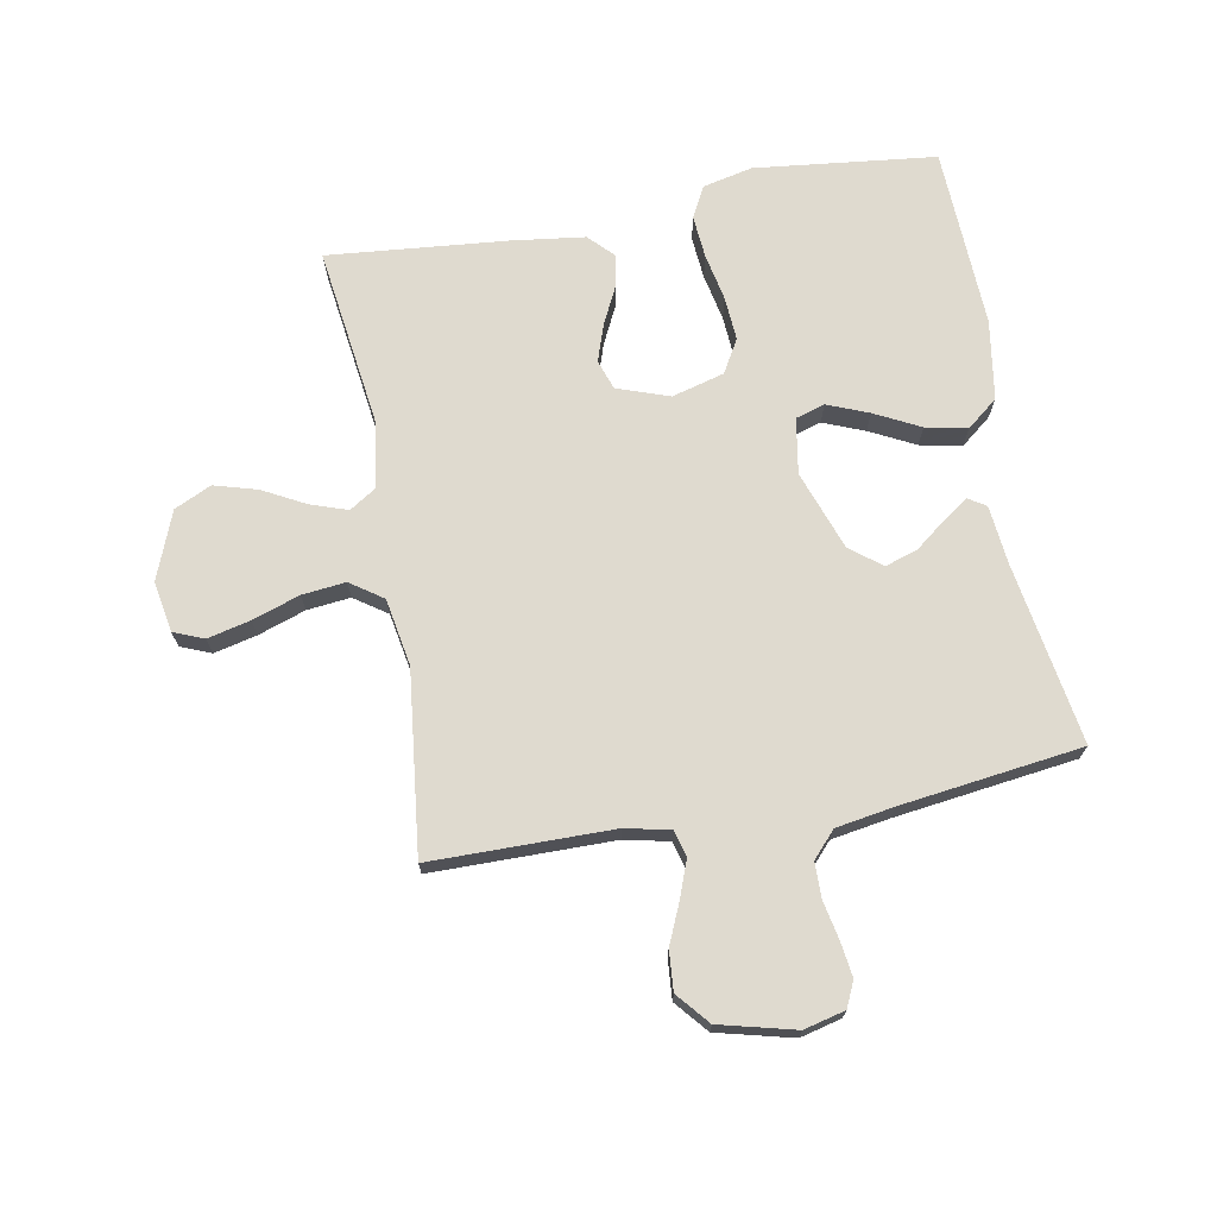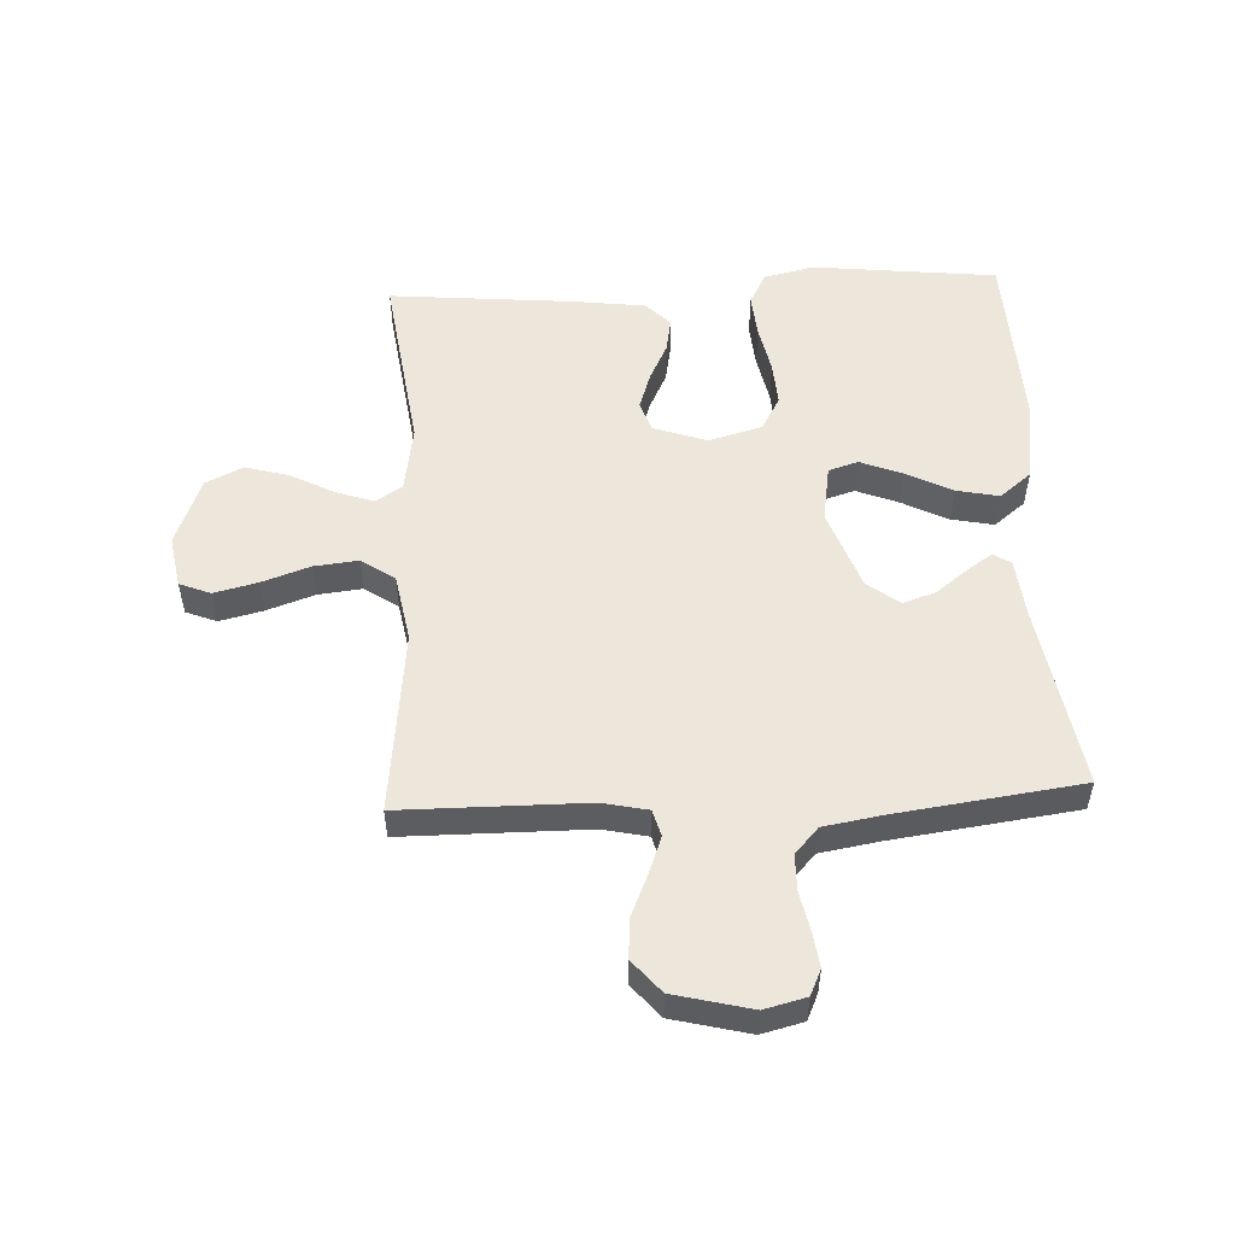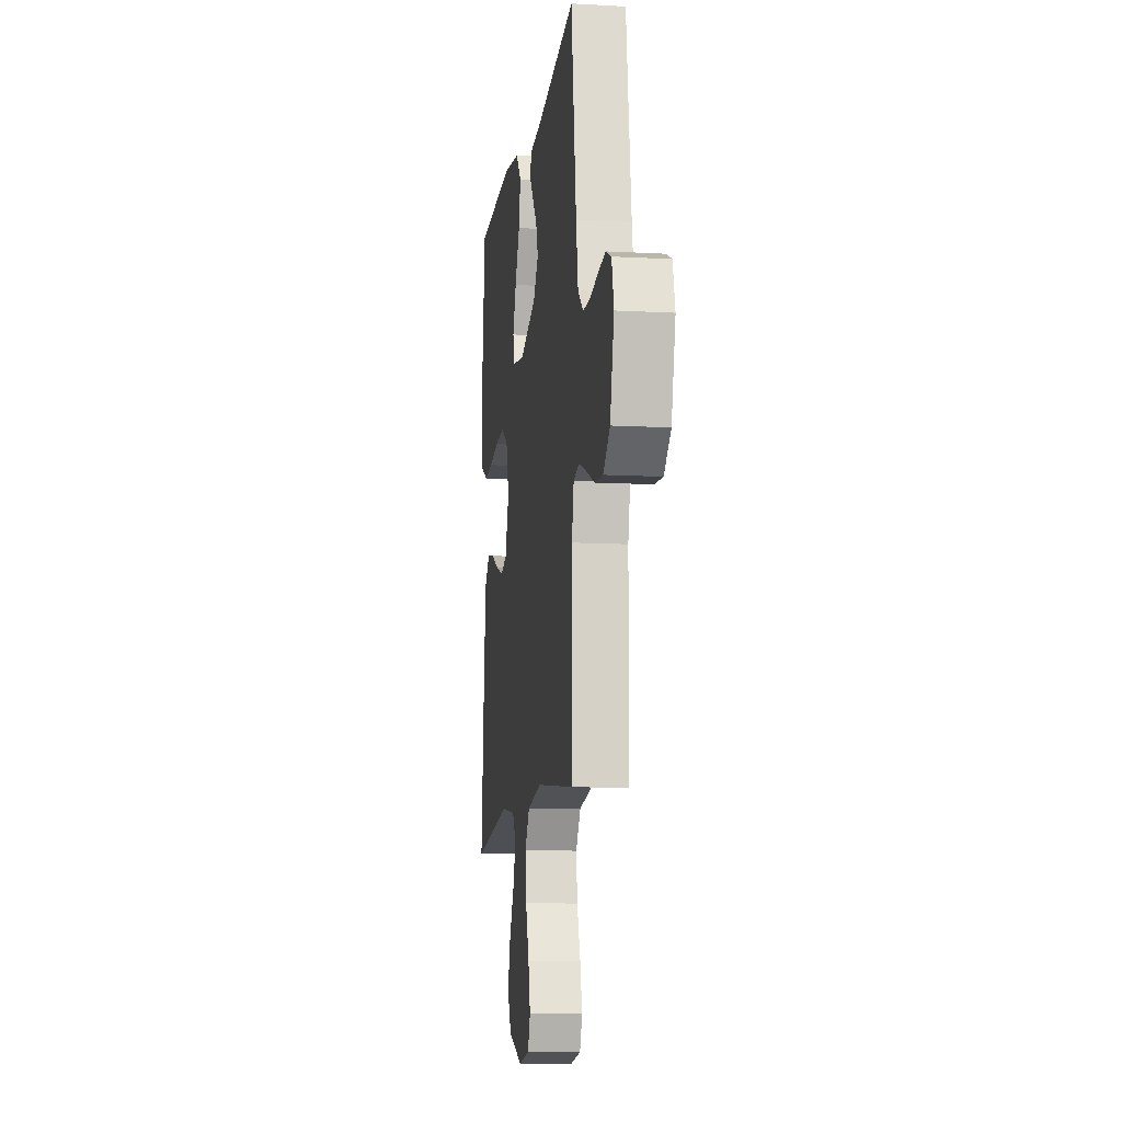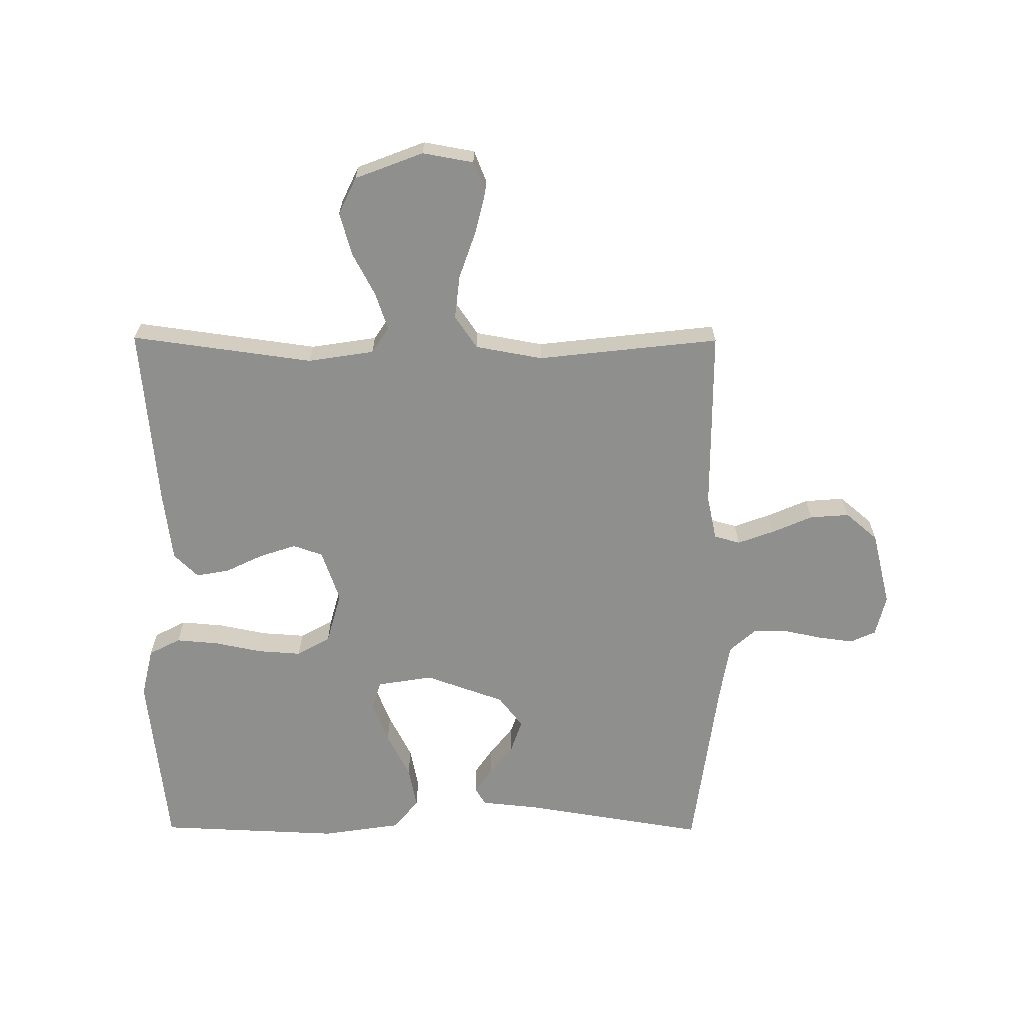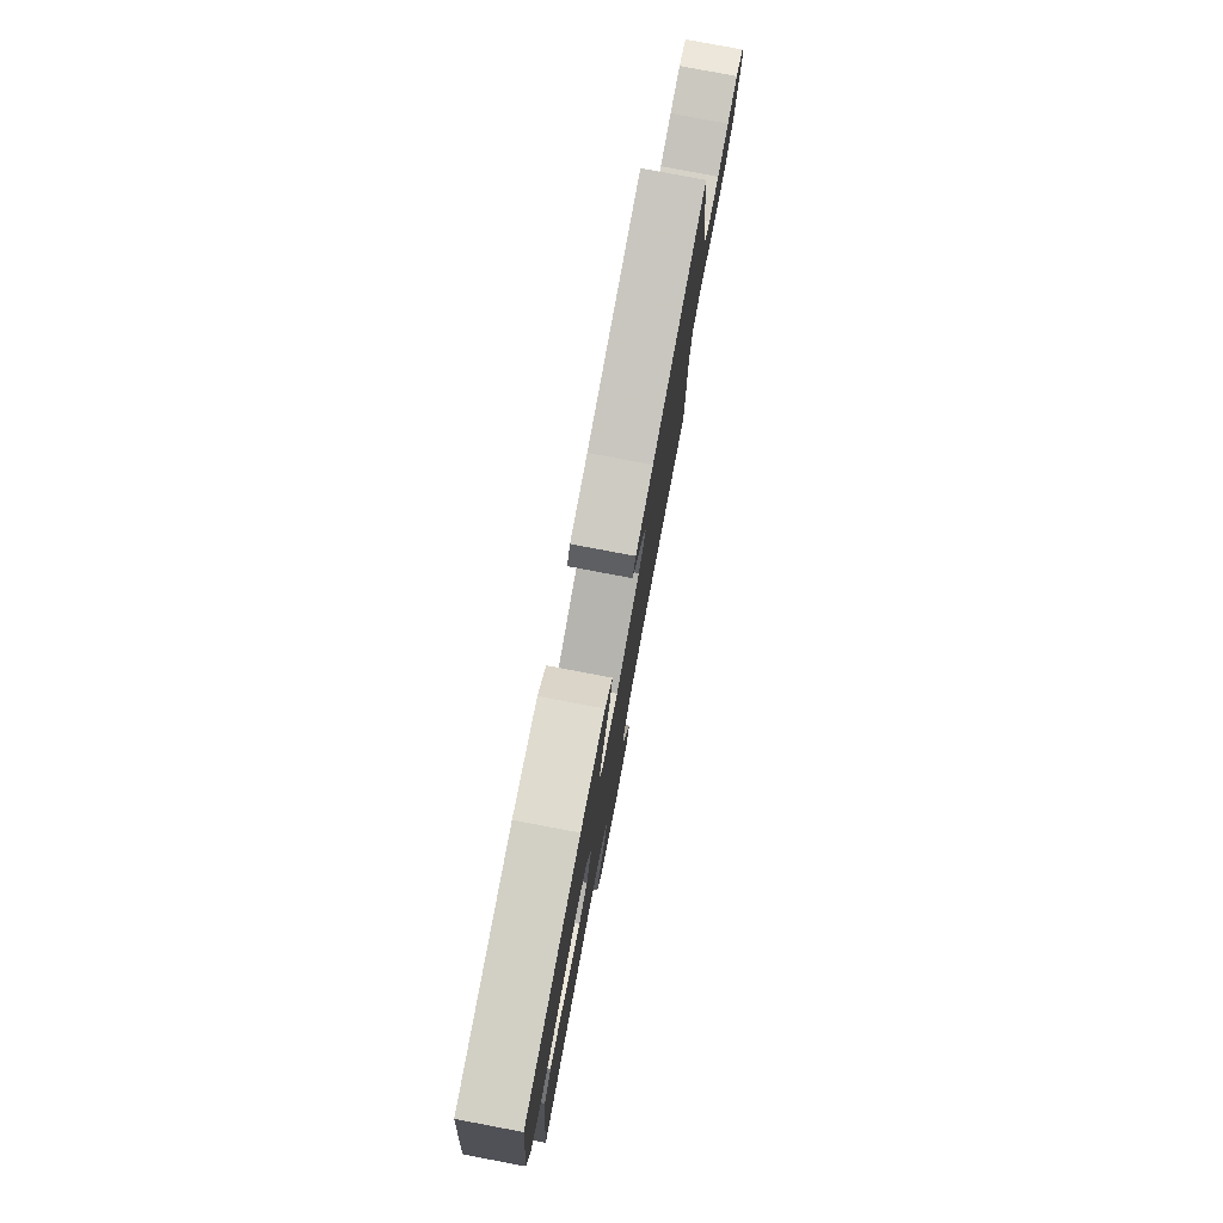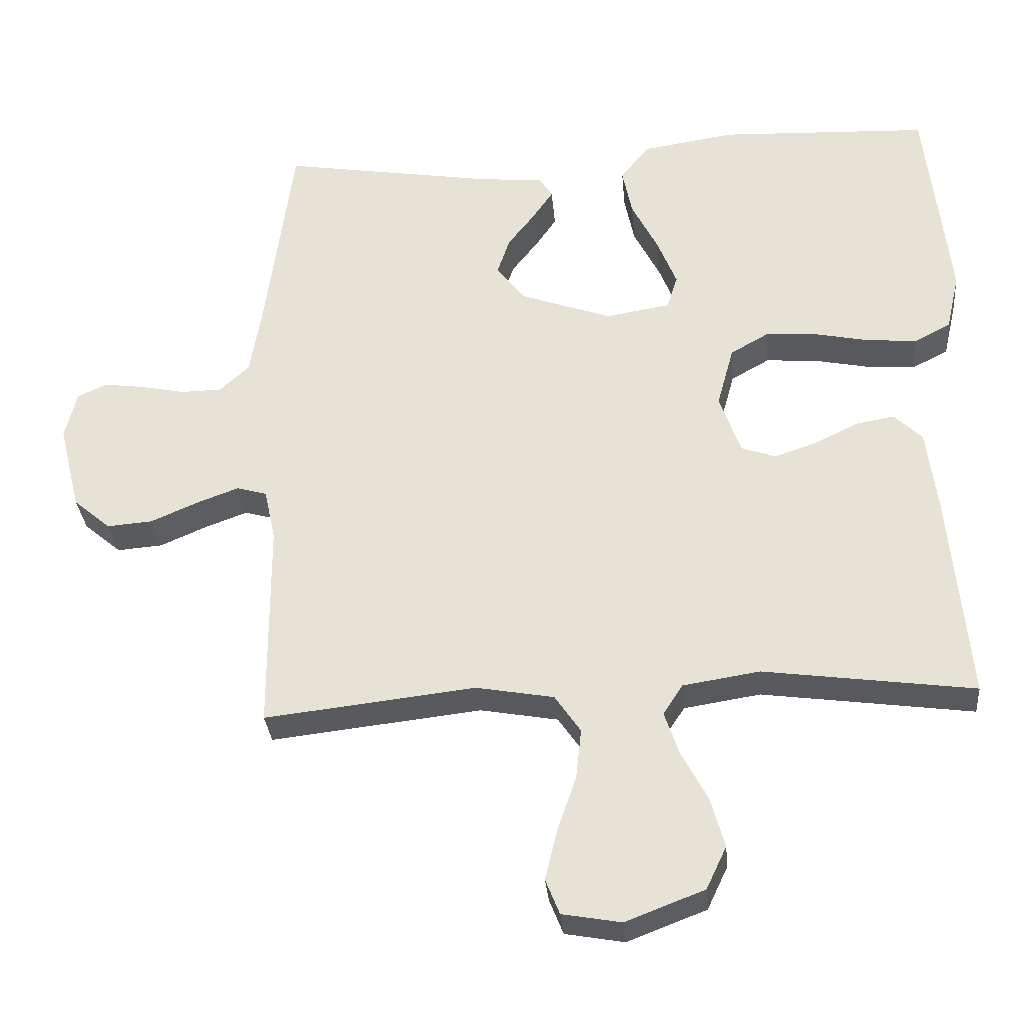
<metadata>
{"format":"obj","ext":"obj","renderer":"f3d","projection":"perspective","resolution":1024,"background":"white","views":[{"elev":70.8,"azim":-100.2,"up":"+Y"},{"elev":53.0,"azim":-92.7,"up":"+Y"},{"elev":-10.7,"azim":-97.9,"up":"+Z"},{"elev":-65.1,"azim":179.7,"up":"+Y"},{"elev":79.3,"azim":100.7,"up":"+Z"},{"elev":-31.6,"azim":5.1,"up":"+Z"}]}
</metadata>
<code>
v -0.5 0.07 0.5
v -0.2 0.07 0.451
v -0.103 0.07 0.441
v -0.085 0.07 0.412
v -0.114 0.07 0.37
v -0.153 0.07 0.32
v -0.171 0.07 0.266
v -0.131 0.07 0.214
v 0 0.07 0.167
v 0.092 0.07 0.182
v 0.107 0.07 0.23
v 0.08 0.07 0.298
v 0.042 0.07 0.373
v 0.028 0.07 0.442
v 0.069 0.07 0.493
v 0.2 0.07 0.513
v 0.5 0.07 0.5
v 0.533 0.07 0.2
v 0.514 0.07 0.118
v 0.462 0.07 0.091
v 0.391 0.07 0.097
v 0.313 0.07 0.113
v 0.241 0.07 0.118
v 0.186 0.07 0.087
v 0.162 0.07 0
v 0.192 0.07 -0.086
v 0.241 0.07 -0.103
v 0.301 0.07 -0.083
v 0.363 0.07 -0.053
v 0.418 0.07 -0.043
v 0.458 0.07 -0.082
v 0.473 0.07 -0.2
v 0.5 0.07 -0.5
v 0.2 0.07 -0.459
v 0.091 0.07 -0.476
v 0.063 0.07 -0.519
v 0.084 0.07 -0.581
v 0.121 0.07 -0.651
v 0.141 0.07 -0.722
v 0.112 0.07 -0.783
v 0 0.07 -0.826
v -0.084 0.07 -0.811
v -0.104 0.07 -0.761
v -0.087 0.07 -0.69
v -0.06 0.07 -0.612
v -0.052 0.07 -0.54
v -0.089 0.07 -0.486
v -0.2 0.07 -0.466
v -0.5 0.07 -0.5
v -0.501 0.07 -0.2
v -0.517 0.07 -0.126
v -0.56 0.07 -0.114
v -0.62 0.07 -0.136
v -0.687 0.07 -0.165
v -0.752 0.07 -0.17
v -0.805 0.07 -0.125
v -0.836 0.07 0
v -0.819 0.07 0.068
v -0.777 0.07 0.087
v -0.719 0.07 0.079
v -0.656 0.07 0.066
v -0.598 0.07 0.067
v -0.556 0.07 0.105
v -0.54 0.07 0.2
v -0.5 0 0.5
v -0.2 0 0.451
v -0.103 0 0.441
v -0.085 0 0.412
v -0.114 0 0.37
v -0.153 0 0.32
v -0.171 0 0.266
v -0.131 0 0.214
v 0 0 0.167
v 0.092 0 0.182
v 0.107 0 0.23
v 0.08 0 0.298
v 0.042 0 0.373
v 0.028 0 0.442
v 0.069 0 0.493
v 0.2 0 0.513
v 0.5 0 0.5
v 0.533 0 0.2
v 0.514 0 0.118
v 0.462 0 0.091
v 0.391 0 0.097
v 0.313 0 0.113
v 0.241 0 0.118
v 0.186 0 0.087
v 0.162 0 0
v 0.192 0 -0.086
v 0.241 0 -0.103
v 0.301 0 -0.083
v 0.363 0 -0.053
v 0.418 0 -0.043
v 0.458 0 -0.082
v 0.473 0 -0.2
v 0.5 0 -0.5
v 0.2 0 -0.459
v 0.091 0 -0.476
v 0.063 0 -0.519
v 0.084 0 -0.581
v 0.121 0 -0.651
v 0.141 0 -0.722
v 0.112 0 -0.783
v 0 0 -0.826
v -0.084 0 -0.811
v -0.104 0 -0.761
v -0.087 0 -0.69
v -0.06 0 -0.612
v -0.052 0 -0.54
v -0.089 0 -0.486
v -0.2 0 -0.466
v -0.5 0 -0.5
v -0.501 0 -0.2
v -0.517 0 -0.126
v -0.56 0 -0.114
v -0.62 0 -0.136
v -0.687 0 -0.165
v -0.752 0 -0.17
v -0.805 0 -0.125
v -0.836 0 0
v -0.819 0 0.068
v -0.777 0 0.087
v -0.719 0 0.079
v -0.656 0 0.066
v -0.598 0 0.067
v -0.556 0 0.105
v -0.54 0 0.2
f 59 60 61
f 58 59 61
f 57 58 61
f 56 57 61
f 55 56 61
f 54 55 61
f 53 54 61
f 52 53 61 62
f 51 52 62 63
f 48 49 50
f 51 63 64
f 50 51 64
f 48 50 64
f 47 48 64
f 43 44 45
f 42 43 45
f 41 42 45
f 40 41 45
f 39 40 45
f 38 39 45
f 37 38 45
f 36 37 45 46
f 47 64 1
f 46 47 1
f 36 46 1
f 35 36 1
f 32 33 34
f 31 32 34
f 30 31 34
f 29 30 34
f 28 29 34
f 20 21 22
f 19 20 22
f 18 19 22
f 17 18 22
f 16 17 22
f 15 16 22
f 14 15 22
f 13 14 22
f 12 13 22
f 11 12 22 23
f 10 11 23 24
f 4 5 6
f 3 4 6
f 2 3 6
f 2 6 7
f 1 2 7
f 35 1 7 8
f 27 28 34 35
f 26 27 35
f 35 8 9
f 26 35 9
f 25 26 9
f 9 10 24 25
f 125 124 123
f 125 123 122
f 125 122 121
f 125 121 120
f 125 120 119
f 125 119 118
f 125 118 117
f 126 125 117 116
f 127 126 116 115
f 114 113 112
f 128 127 115
f 128 115 114
f 128 114 112
f 128 112 111
f 109 108 107
f 109 107 106
f 109 106 105
f 109 105 104
f 109 104 103
f 109 103 102
f 109 102 101
f 110 109 101 100
f 65 128 111
f 65 111 110
f 65 110 100
f 65 100 99
f 98 97 96
f 98 96 95
f 98 95 94
f 98 94 93
f 98 93 92
f 86 85 84
f 86 84 83
f 86 83 82
f 86 82 81
f 86 81 80
f 86 80 79
f 86 79 78
f 86 78 77
f 86 77 76
f 87 86 76 75
f 88 87 75 74
f 70 69 68
f 70 68 67
f 70 67 66
f 71 70 66
f 71 66 65
f 72 71 65 99
f 99 98 92 91
f 99 91 90
f 73 72 99
f 73 99 90
f 73 90 89
f 89 88 74 73
f 1 65 66 2
f 2 66 67 3
f 3 67 68 4
f 4 68 69 5
f 5 69 70 6
f 6 70 71 7
f 7 71 72 8
f 8 72 73 9
f 9 73 74 10
f 10 74 75 11
f 11 75 76 12
f 12 76 77 13
f 13 77 78 14
f 14 78 79 15
f 15 79 80 16
f 16 80 81 17
f 17 81 82 18
f 18 82 83 19
f 19 83 84 20
f 20 84 85 21
f 21 85 86 22
f 22 86 87 23
f 23 87 88 24
f 24 88 89 25
f 25 89 90 26
f 26 90 91 27
f 27 91 92 28
f 28 92 93 29
f 29 93 94 30
f 30 94 95 31
f 31 95 96 32
f 32 96 97 33
f 33 97 98 34
f 34 98 99 35
f 35 99 100 36
f 36 100 101 37
f 37 101 102 38
f 38 102 103 39
f 39 103 104 40
f 40 104 105 41
f 41 105 106 42
f 42 106 107 43
f 43 107 108 44
f 44 108 109 45
f 45 109 110 46
f 46 110 111 47
f 47 111 112 48
f 48 112 113 49
f 49 113 114 50
f 50 114 115 51
f 51 115 116 52
f 52 116 117 53
f 53 117 118 54
f 54 118 119 55
f 55 119 120 56
f 56 120 121 57
f 57 121 122 58
f 58 122 123 59
f 59 123 124 60
f 60 124 125 61
f 61 125 126 62
f 62 126 127 63
f 63 127 128 64
f 64 128 65 1

</code>
